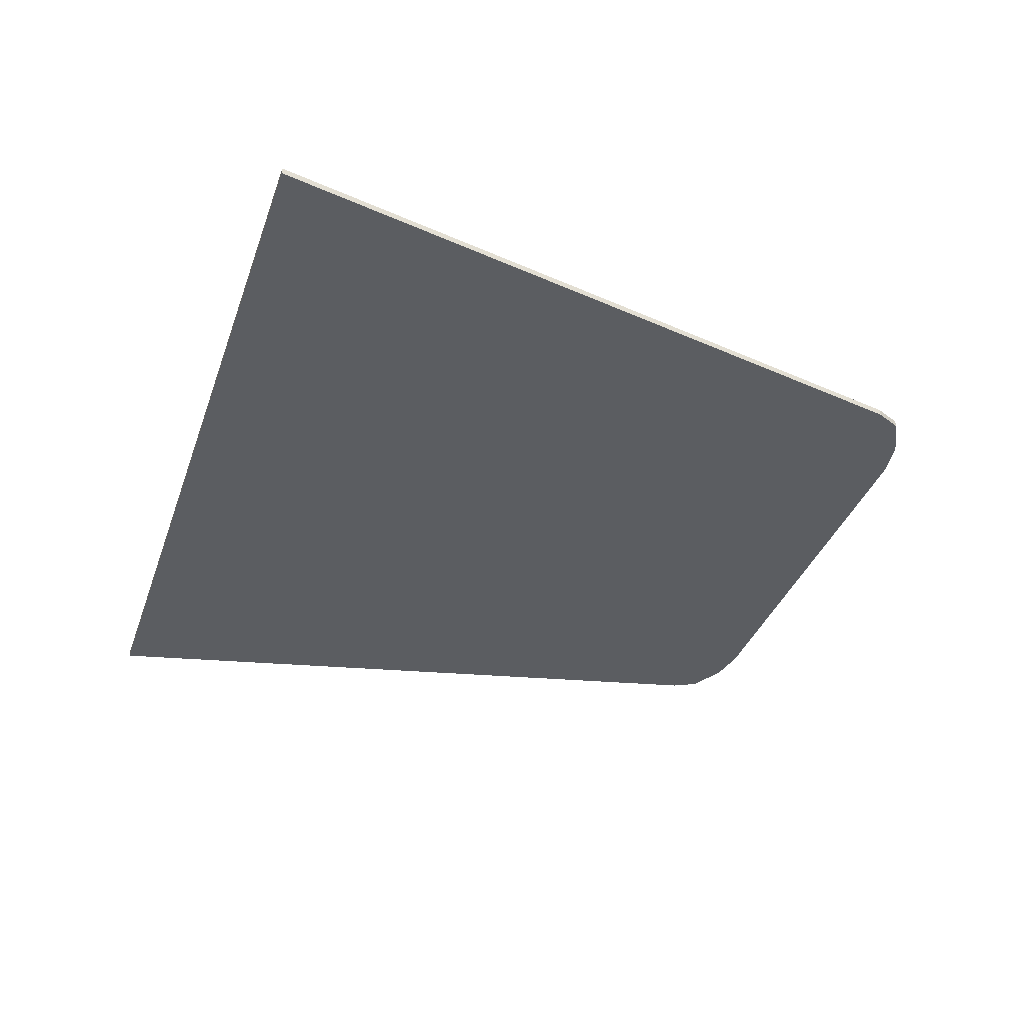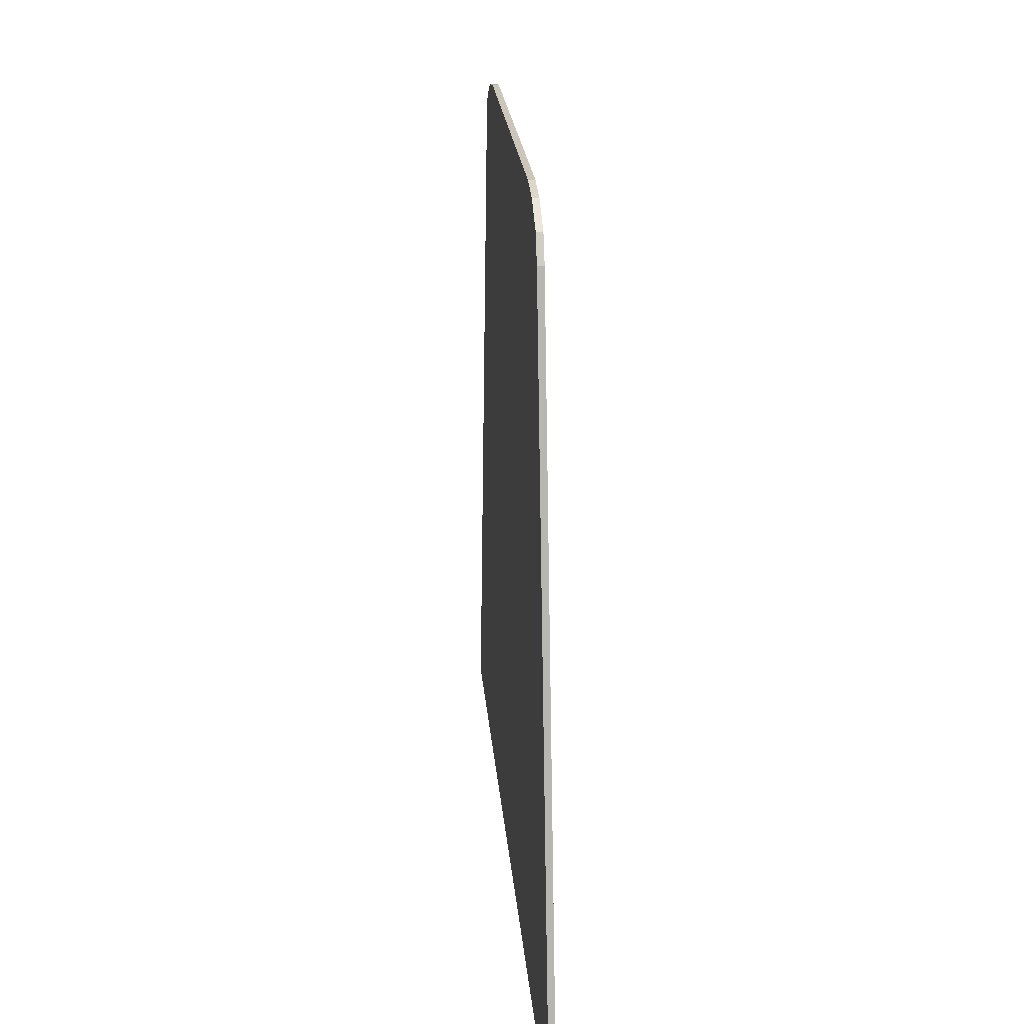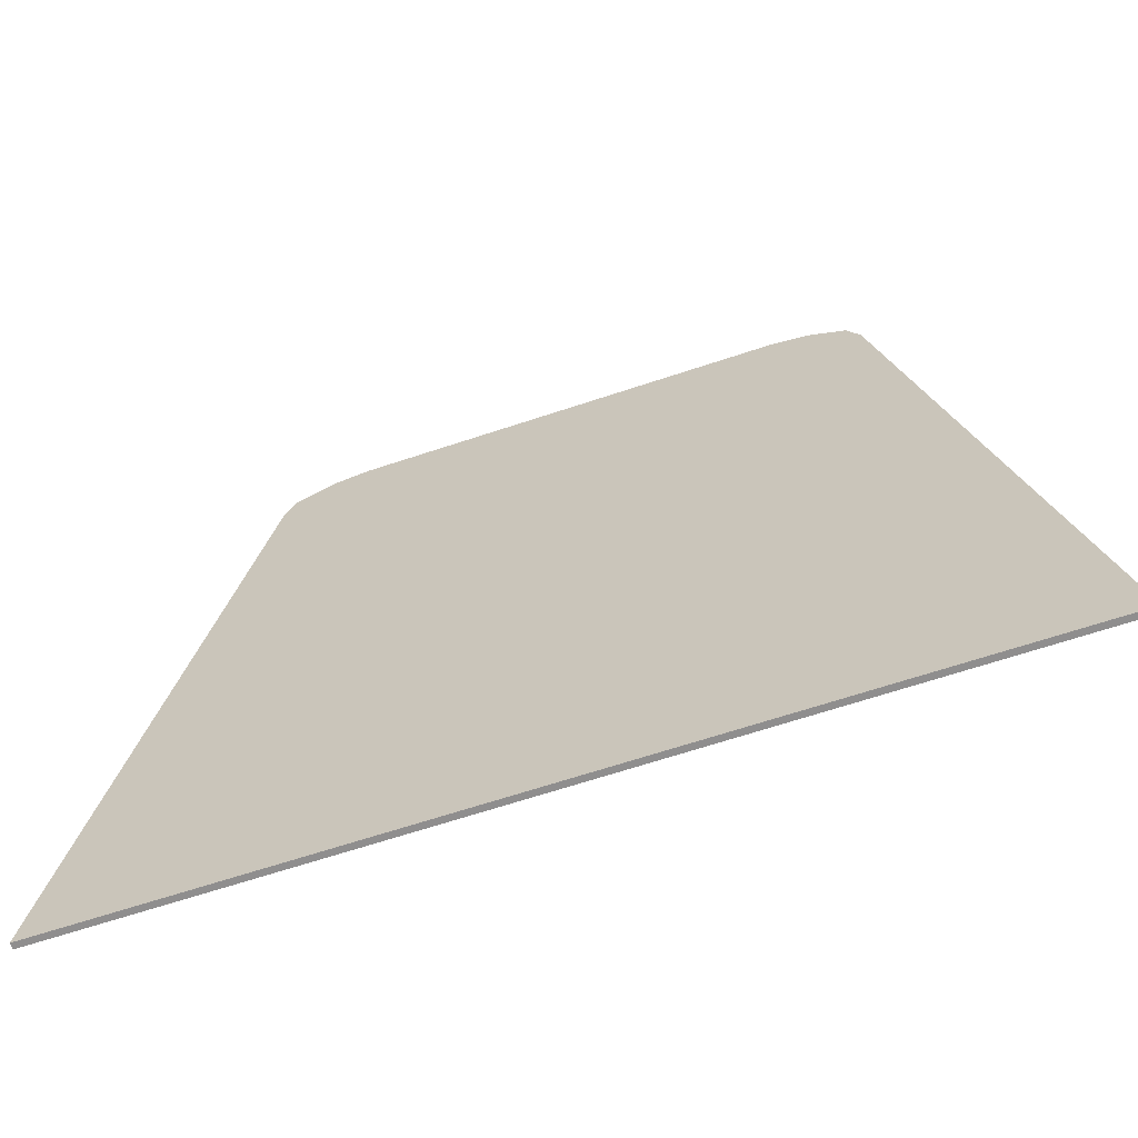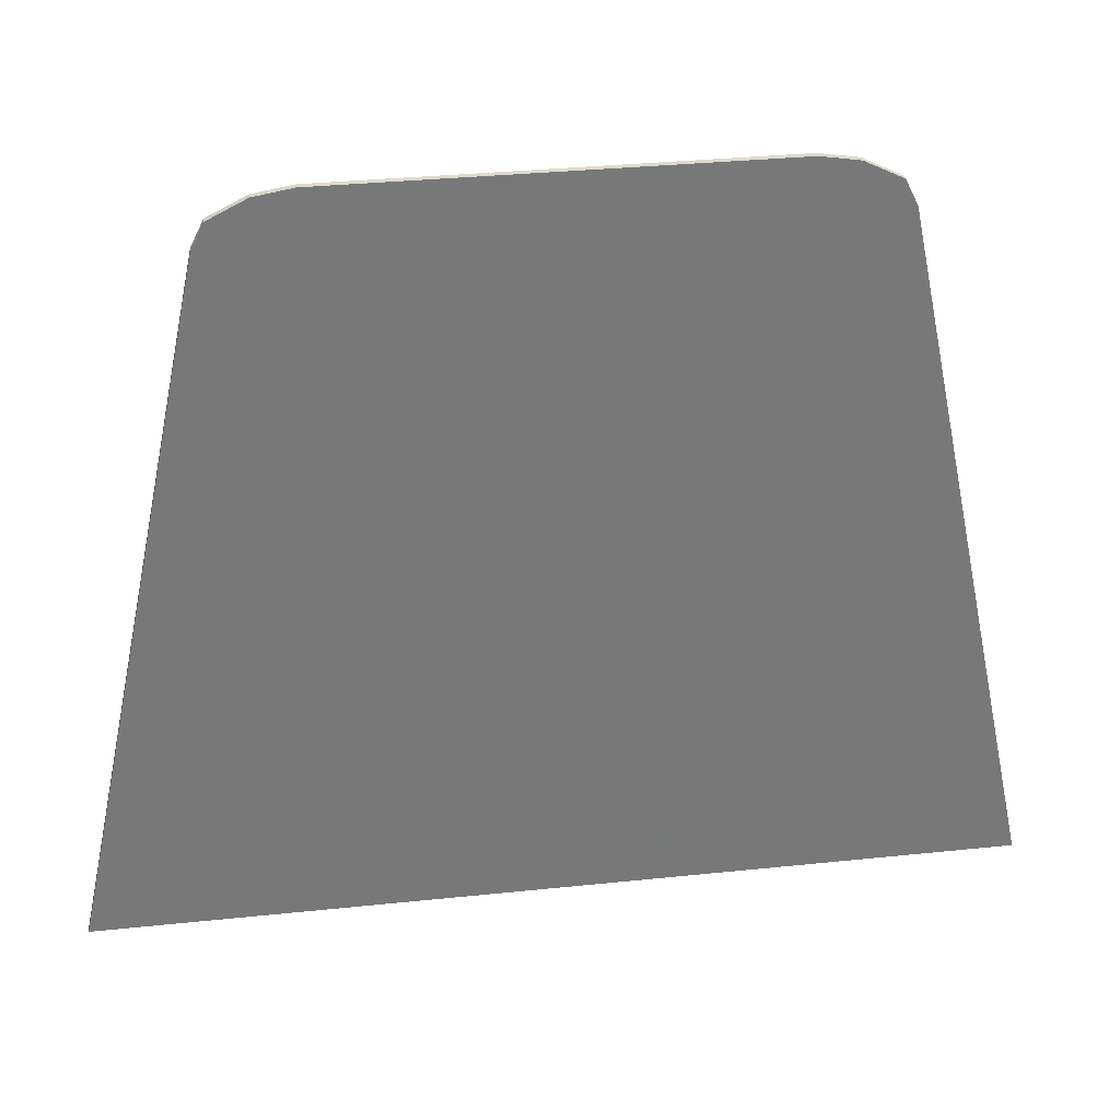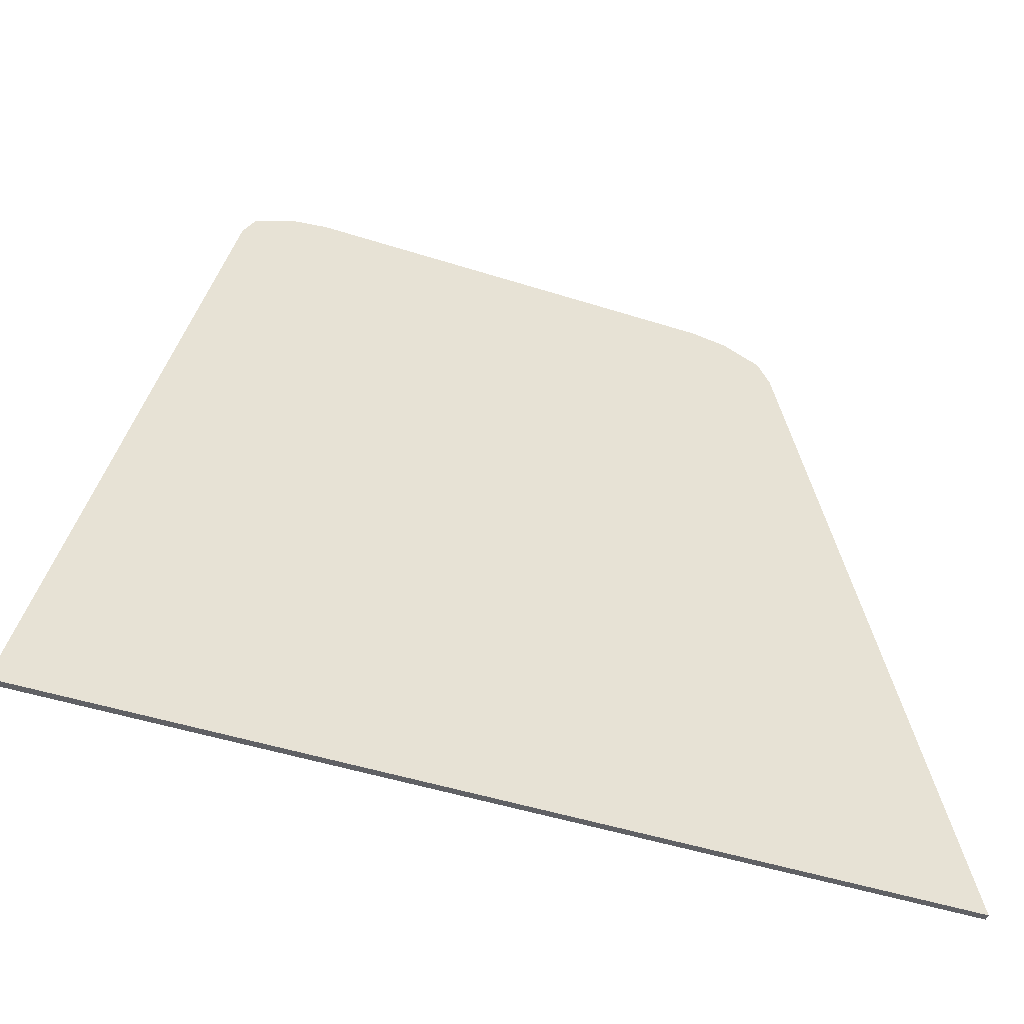
<metadata>
{"format":"obj","ext":"obj","renderer":"f3d","projection":"perspective","resolution":1024,"background":"white","views":[{"elev":-36.2,"azim":-108.1,"up":"+Y"},{"elev":20.9,"azim":-94.4,"up":"+Z"},{"elev":-65.0,"azim":-161.4,"up":"+Z"},{"elev":33.0,"azim":-8.2,"up":"+Z"},{"elev":-48.4,"azim":160.4,"up":"+Z"}]}
</metadata>
<code>
v 0.425 0 0.75
v 0.5 0 0.7375
v -0.5 0 0.7375
v -0.425 0 0.75
v 0.5 0 0.7375
v 0.575 0 0.7
v -0.575 0 0.7
v -0.5 0 0.7375
v 0.575 0 0.7
v 0.6 0 0.65
v -0.6 0 0.65
v -0.575 0 0.7
v 0.6 0 0.65
v 0.9 0 -0.75
v -0.9 0 -0.75
v -0.6 0 0.65
v 0.425 0 0.75
v -0.425 0 0.75
v -0.425 -0.0125 0.75
v 0.425 -0.0125 0.75
v -0.425 0 0.75
v -0.5 0 0.7375
v -0.5 -0.0125 0.7375
v -0.425 -0.0125 0.75
v 0.425 -0.0125 0.75
v 0.5 -0.0125 0.7375
v 0.5 0 0.7375
v 0.425 0 0.75
v -0.5 0 0.7375
v -0.575 0 0.7
v -0.575 -0.0125 0.7
v -0.5 -0.0125 0.7375
v 0.5 -0.0125 0.7375
v 0.575 -0.0125 0.7
v 0.575 0 0.7
v 0.5 0 0.7375
v -0.575 0 0.7
v -0.6 0 0.65
v -0.6 -0.0125 0.65
v -0.575 -0.0125 0.7
v 0.575 -0.0125 0.7
v 0.6 -0.0125 0.65
v 0.6 0 0.65
v 0.575 0 0.7
v -0.9 -0.0125 -0.75
v -0.6 -0.0125 0.65
v -0.6 0 0.65
v -0.9 0 -0.75
v 0.9 0 -0.75
v 0.6 0 0.65
v 0.6 -0.0125 0.65
v 0.9 -0.0125 -0.75
v -0.9 0 -0.75
v 0.9 0 -0.75
v 0.9 -0.0125 -0.75
v -0.9 -0.0125 -0.75
v 0.1 -0.0125 0.75
v -0.1 -0.0125 0.75
v -0.05 -0.0125 0.6
v 0.05 -0.0125 0.6
v 0.05 -0.0125 0.6
v -0.05 -0.0125 0.6
v -0.05 -0.0125 0.575
v 0.05 -0.0125 0.575
v 0.05 -0.0125 0.575
v -0.05 -0.0125 0.575
v -0.1 -0.0125 0
v 0.1 -0.0125 0
v 0.1 -0.0125 0
v -0.1 -0.0125 0
v 0 -0.0125 -0.1497
v 0.3 -0.0125 0.75
v 0.1 -0.0125 0.75
v 0.05 -0.0125 0.6
v 0.05 -0.0125 0.575
v 0.3 -0.0125 0.75
v 0.05 -0.0125 0.575
v 0.1 -0.0125 0
v 0.2 -0.0125 0.2
v 0.3 -0.0125 0.75
v 0.2 -0.0125 0.2
v 0.275 -0.0125 0.45
v 0.4376 -0.0125 0.7479
v 0.425 -0.0125 0.75
v 0.3 -0.0125 0.75
v 0.275 -0.0125 0.45
v 0.4376 -0.0125 0.7479
v 0.275 -0.0125 0.45
v 0.4862 -0.0125 0.2919
v 0.4626 -0.0125 0.5981
v 0.275 -0.0125 0.45
v 0.3039 -0.0125 0.344
v 0.4862 -0.0125 0.2919
v 0.3039 -0.0125 0.344
v 0.275 -0.0125 0.45
v 0.2 -0.0125 0.2
v 0.2926 -0.0125 -0.0397
v 0.3039 -0.0125 0.344
v 0.2926 -0.0125 -0.0397
v 0.4103 -0.0125 0.07805
v 0.2926 -0.0125 -0.0397
v 0.2 -0.0125 0.2
v 0.1 -0.0125 0
v 0.1208 -0.0125 -0.1256
v 0.1 -0.0125 0
v 0 -0.0125 -0.1497
v 0.1208 -0.0125 -0.1256
v 0.4376 -0.0125 0.7479
v 0.4626 -0.0125 0.5981
v 0.4874 -0.0125 0.6019
v 0.4637 -0.0125 0.7436
v 0.4626 -0.0125 0.5981
v 0.4862 -0.0125 0.2919
v 0.5139 -0.0125 0.2581
v 0.4874 -0.0125 0.6019
v 0.4862 -0.0125 0.2919
v 0.3039 -0.0125 0.344
v 0.3461 -0.0125 0.306
v 0.5139 -0.0125 0.2581
v 0.3039 -0.0125 0.344
v 0.4103 -0.0125 0.07805
v 0.4396 -0.0125 0.07195
v 0.3461 -0.0125 0.306
v 0.4103 -0.0125 0.07805
v 0.2926 -0.0125 -0.0397
v 0.3074 -0.0125 -0.0603
v 0.4396 -0.0125 0.07195
v 0.2926 -0.0125 -0.0397
v 0.1208 -0.0125 -0.1256
v 0.1292 -0.0125 -0.1494
v 0.3074 -0.0125 -0.0603
v 0.1208 -0.0125 -0.1256
v 0 -0.0125 -0.1497
v 0 -0.0125 -0.175
v 0.1292 -0.0125 -0.1494
v 0.4637 -0.0125 0.7436
v 0.4874 -0.0125 0.6019
v 0.575 -0.0125 0.7
v 0.5 -0.0125 0.7375
v 0.575 -0.0125 0.7
v 0.4874 -0.0125 0.6019
v 0.5139 -0.0125 0.2581
v 0.6 -0.0125 0.65
v 0.6 -0.0125 0.65
v 0.5139 -0.0125 0.2581
v 0.9 -0.0125 -0.75
v 0.5139 -0.0125 0.2581
v 0.3461 -0.0125 0.306
v 0.4396 -0.0125 0.07195
v 0.9 -0.0125 -0.75
v 0.4396 -0.0125 0.07195
v 0.3074 -0.0125 -0.0603
v 0.9 -0.0125 -0.75
v 0.9 -0.0125 -0.75
v 0.3074 -0.0125 -0.0603
v 0.1292 -0.0125 -0.1494
v 0.075 -0.0125 -0.225
v 0 -0.0125 -0.175
v 0 -0.0125 -0.225
v 0.075 -0.0125 -0.225
v 0.1292 -0.0125 -0.1494
v 0.075 -0.0125 -0.375
v 0.075 -0.0125 -0.475
v 0.9 -0.0125 -0.75
v 0.075 -0.0125 -0.375
v 0 -0.0125 -0.375
v 0 -0.0125 -0.475
v 0.075 -0.0125 -0.475
v 0.9 -0.0125 -0.75
v 0.075 -0.0125 -0.625
v 0 -0.0125 -0.625
v -0.9 -0.0125 -0.75
v -0.3 -0.0125 0.75
v -0.05 -0.0125 0.575
v -0.05 -0.0125 0.6
v -0.1 -0.0125 0.75
v -0.1 -0.0125 0
v -0.05 -0.0125 0.575
v -0.3 -0.0125 0.75
v -0.2 -0.0125 0.2
v -0.3 -0.0125 0.75
v -0.275 -0.0125 0.45
v -0.2 -0.0125 0.2
v -0.275 -0.0125 0.45
v -0.3 -0.0125 0.75
v -0.425 -0.0125 0.75
v -0.4376 -0.0125 0.7479
v -0.4626 -0.0125 0.5981
v -0.4862 -0.0125 0.2919
v -0.275 -0.0125 0.45
v -0.4376 -0.0125 0.7479
v -0.275 -0.0125 0.45
v -0.4862 -0.0125 0.2919
v -0.3039 -0.0125 0.344
v -0.275 -0.0125 0.45
v -0.3039 -0.0125 0.344
v -0.2 -0.0125 0.2
v -0.4103 -0.0125 0.07805
v -0.2926 -0.0125 -0.0397
v -0.2 -0.0125 0.2
v -0.3039 -0.0125 0.344
v -0.1208 -0.0125 -0.1256
v -0.1 -0.0125 0
v -0.2 -0.0125 0.2
v -0.2926 -0.0125 -0.0397
v -0.1 -0.0125 0
v -0.1208 -0.0125 -0.1256
v 0 -0.0125 -0.1497
v -0.4637 -0.0125 0.7436
v -0.4874 -0.0125 0.6019
v -0.4626 -0.0125 0.5981
v -0.4376 -0.0125 0.7479
v -0.4874 -0.0125 0.6019
v -0.5139 -0.0125 0.2581
v -0.4862 -0.0125 0.2919
v -0.4626 -0.0125 0.5981
v -0.5139 -0.0125 0.2581
v -0.3461 -0.0125 0.306
v -0.3039 -0.0125 0.344
v -0.4862 -0.0125 0.2919
v -0.3461 -0.0125 0.306
v -0.4396 -0.0125 0.07195
v -0.4103 -0.0125 0.07805
v -0.3039 -0.0125 0.344
v -0.4396 -0.0125 0.07195
v -0.3074 -0.0125 -0.0603
v -0.2926 -0.0125 -0.0397
v -0.4103 -0.0125 0.07805
v -0.3074 -0.0125 -0.0603
v -0.1292 -0.0125 -0.1494
v -0.1208 -0.0125 -0.1256
v -0.2926 -0.0125 -0.0397
v -0.1292 -0.0125 -0.1494
v 0 -0.0125 -0.175
v 0 -0.0125 -0.1497
v -0.1208 -0.0125 -0.1256
v -0.5 -0.0125 0.7375
v -0.575 -0.0125 0.7
v -0.4874 -0.0125 0.6019
v -0.4637 -0.0125 0.7436
v -0.6 -0.0125 0.65
v -0.5139 -0.0125 0.2581
v -0.4874 -0.0125 0.6019
v -0.575 -0.0125 0.7
v -0.6 -0.0125 0.65
v -0.9 -0.0125 -0.75
v -0.5139 -0.0125 0.2581
v -0.9 -0.0125 -0.75
v -0.4396 -0.0125 0.07195
v -0.3461 -0.0125 0.306
v -0.5139 -0.0125 0.2581
v -0.4396 -0.0125 0.07195
v -0.9 -0.0125 -0.75
v -0.3074 -0.0125 -0.0603
v -0.1292 -0.0125 -0.1494
v -0.3074 -0.0125 -0.0603
v -0.9 -0.0125 -0.75
v -0.075 -0.0125 -0.225
v 0 -0.0125 -0.175
v -0.1292 -0.0125 -0.1494
v -0.075 -0.0125 -0.225
v 0 -0.0125 -0.225
v -0.075 -0.0125 -0.375
v -0.9 -0.0125 -0.75
v -0.075 -0.0125 -0.475
v 0 -0.0125 -0.375
v 0 -0.0125 -0.375
v -0.075 -0.0125 -0.475
v 0 -0.0125 -0.475
v 0 -0.0125 -0.625
v -0.075 -0.0125 -0.625
v -0.9 -0.0125 -0.75
v 0.075 -0.0125 -0.225
v 0.075 -0.0125 -0.3
v 0.9 -0.0125 -0.75
v 0.075 -0.0125 -0.3
v 0.075 -0.0125 -0.375
v 0.9 -0.0125 -0.75
v 0.075 -0.0125 -0.475
v 0.075 -0.0125 -0.55
v 0.9 -0.0125 -0.75
v 0.075 -0.0125 -0.55
v 0.075 -0.0125 -0.625
v 0.9 -0.0125 -0.75
v -0.075 -0.0125 -0.3
v -0.9 -0.0125 -0.75
v -0.075 -0.0125 -0.375
v -0.075 -0.0125 -0.225
v -0.9 -0.0125 -0.75
v -0.075 -0.0125 -0.3
v -0.075 -0.0125 -0.55
v -0.9 -0.0125 -0.75
v -0.075 -0.0125 -0.625
v -0.075 -0.0125 -0.475
v -0.9 -0.0125 -0.75
v -0.075 -0.0125 -0.55
v 0 -0.0125 -0.3
v 0.075 -0.0125 -0.3
v 0.05303 -0.0125 -0.247
v 0 -0.0125 -0.3
v 0.05303 -0.0125 -0.247
v 0 -0.0125 -0.225
v 0 -0.0125 -0.3
v 0 -0.0125 -0.225
v -0.05303 -0.0125 -0.247
v 0 -0.0125 -0.3
v -0.05303 -0.0125 -0.247
v -0.075 -0.0125 -0.3
v 0 -0.0125 -0.3
v -0.075 -0.0125 -0.3
v -0.05303 -0.0125 -0.353
v 0 -0.0125 -0.3
v -0.05303 -0.0125 -0.353
v 0 -0.0125 -0.375
v 0 -0.0125 -0.3
v 0 -0.0125 -0.375
v 0.05303 -0.0125 -0.353
v 0 -0.0125 -0.3
v 0.05303 -0.0125 -0.353
v 0.075 -0.0125 -0.3
v 0 -0.0125 -0.55
v 0.075 -0.0125 -0.55
v 0.05303 -0.0125 -0.497
v 0 -0.0125 -0.55
v 0.05303 -0.0125 -0.497
v 0 -0.0125 -0.475
v 0 -0.0125 -0.55
v 0 -0.0125 -0.475
v -0.05303 -0.0125 -0.497
v 0 -0.0125 -0.55
v -0.05303 -0.0125 -0.497
v -0.075 -0.0125 -0.55
v 0 -0.0125 -0.55
v -0.075 -0.0125 -0.55
v -0.05303 -0.0125 -0.603
v 0 -0.0125 -0.55
v -0.05303 -0.0125 -0.603
v 0 -0.0125 -0.625
v 0 -0.0125 -0.55
v 0 -0.0125 -0.625
v 0.05303 -0.0125 -0.603
v 0 -0.0125 -0.55
v 0.05303 -0.0125 -0.603
v 0.075 -0.0125 -0.55
v 0.075 -0.0125 -0.225
v 0.05303 -0.0125 -0.247
v 0.075 -0.0125 -0.3
v 0.075 -0.0125 -0.225
v 0 -0.0125 -0.225
v 0.05303 -0.0125 -0.247
v -0.075 -0.0125 -0.225
v -0.05303 -0.0125 -0.247
v 0 -0.0125 -0.225
v -0.075 -0.0125 -0.225
v -0.075 -0.0125 -0.3
v -0.05303 -0.0125 -0.247
v -0.075 -0.0125 -0.375
v -0.05303 -0.0125 -0.353
v -0.075 -0.0125 -0.3
v -0.075 -0.0125 -0.375
v 0 -0.0125 -0.375
v -0.05303 -0.0125 -0.353
v 0.075 -0.0125 -0.375
v 0.05303 -0.0125 -0.353
v 0 -0.0125 -0.375
v 0.075 -0.0125 -0.375
v 0.075 -0.0125 -0.3
v 0.05303 -0.0125 -0.353
v 0.075 -0.0125 -0.475
v 0.05303 -0.0125 -0.497
v 0.075 -0.0125 -0.55
v 0.075 -0.0125 -0.475
v 0 -0.0125 -0.475
v 0.05303 -0.0125 -0.497
v -0.075 -0.0125 -0.475
v -0.05303 -0.0125 -0.497
v 0 -0.0125 -0.475
v -0.075 -0.0125 -0.475
v -0.075 -0.0125 -0.55
v -0.05303 -0.0125 -0.497
v -0.075 -0.0125 -0.625
v -0.05303 -0.0125 -0.603
v -0.075 -0.0125 -0.55
v -0.075 -0.0125 -0.625
v 0 -0.0125 -0.625
v -0.05303 -0.0125 -0.603
v 0.075 -0.0125 -0.625
v 0.05303 -0.0125 -0.603
v 0 -0.0125 -0.625
v 0.075 -0.0125 -0.625
v 0.075 -0.0125 -0.55
v 0.05303 -0.0125 -0.603
g mesh55534
f 1 2 3
f 3 4 1
f 5 6 7
f 7 8 5
f 9 10 11
f 11 12 9
f 13 14 15
f 15 16 13
f 17 18 19
f 19 20 17
f 21 22 23
f 23 24 21
f 25 26 27
f 27 28 25
f 29 30 31
f 31 32 29
f 33 34 35
f 35 36 33
f 37 38 39
f 39 40 37
f 41 42 43
f 43 44 41
f 45 46 47
f 47 48 45
f 49 50 51
f 51 52 49
f 53 54 55
f 55 56 53
g mesh55536
f 57 58 59
f 59 60 57
f 61 62 63
f 63 64 61
f 65 66 67
f 67 68 65
f 69 70 71
f 72 73 74
f 74 75 72
f 76 77 78
f 78 79 76
f 80 81 82
f 83 84 85
f 85 86 83
f 87 88 89
f 89 90 87
f 91 92 93
f 94 95 96
f 96 97 94
f 98 99 100
f 101 102 103
f 103 104 101
f 105 106 107
f 108 109 110
f 110 111 108
f 112 113 114
f 114 115 112
f 116 117 118
f 118 119 116
f 120 121 122
f 122 123 120
f 124 125 126
f 126 127 124
f 128 129 130
f 130 131 128
f 132 133 134
f 134 135 132
f 136 137 138
f 138 139 136
f 140 141 142
f 142 143 140
f 144 145 146
f 147 148 149
f 149 150 147
f 151 152 153
f 154 155 156
f 156 157 154
f 158 159 160
f 160 161 158
f 162 163 164
f 165 166 167
f 167 168 165
f 169 170 171
f 171 172 169
f 173 174 175
f 175 176 173
f 177 178 179
f 179 180 177
f 181 182 183
f 184 185 186
f 186 187 184
f 188 189 190
f 190 191 188
f 192 193 194
f 195 196 197
f 198 199 200
f 200 201 198
f 202 203 204
f 204 205 202
f 206 207 208
f 209 210 211
f 211 212 209
f 213 214 215
f 215 216 213
f 217 218 219
f 219 220 217
f 221 222 223
f 223 224 221
f 225 226 227
f 227 228 225
f 229 230 231
f 231 232 229
f 233 234 235
f 235 236 233
f 237 238 239
f 239 240 237
f 241 242 243
f 243 244 241
f 245 246 247
f 248 249 250
f 250 251 248
f 252 253 254
f 255 256 257
f 257 258 255
f 259 260 261
f 261 262 259
f 263 264 265
f 265 266 263
f 267 268 269
f 270 271 272
f 273 274 275
f 276 277 278
f 279 280 281
f 282 283 284
f 285 286 287
f 288 289 290
f 291 292 293
f 294 295 296
g mesh55538
f 297 298 299
f 300 301 302
f 303 304 305
f 306 307 308
f 309 310 311
f 312 313 314
f 315 316 317
f 318 319 320
g mesh55540
f 321 322 323
f 324 325 326
f 327 328 329
f 330 331 332
f 333 334 335
f 336 337 338
f 339 340 341
f 342 343 344
g mesh55542
f 345 346 347
f 348 349 350
f 351 352 353
f 354 355 356
f 357 358 359
f 360 361 362
f 363 364 365
f 366 367 368
g mesh55544
f 369 370 371
f 372 373 374
f 375 376 377
f 378 379 380
f 381 382 383
f 384 385 386
f 387 388 389
f 390 391 392

</code>
